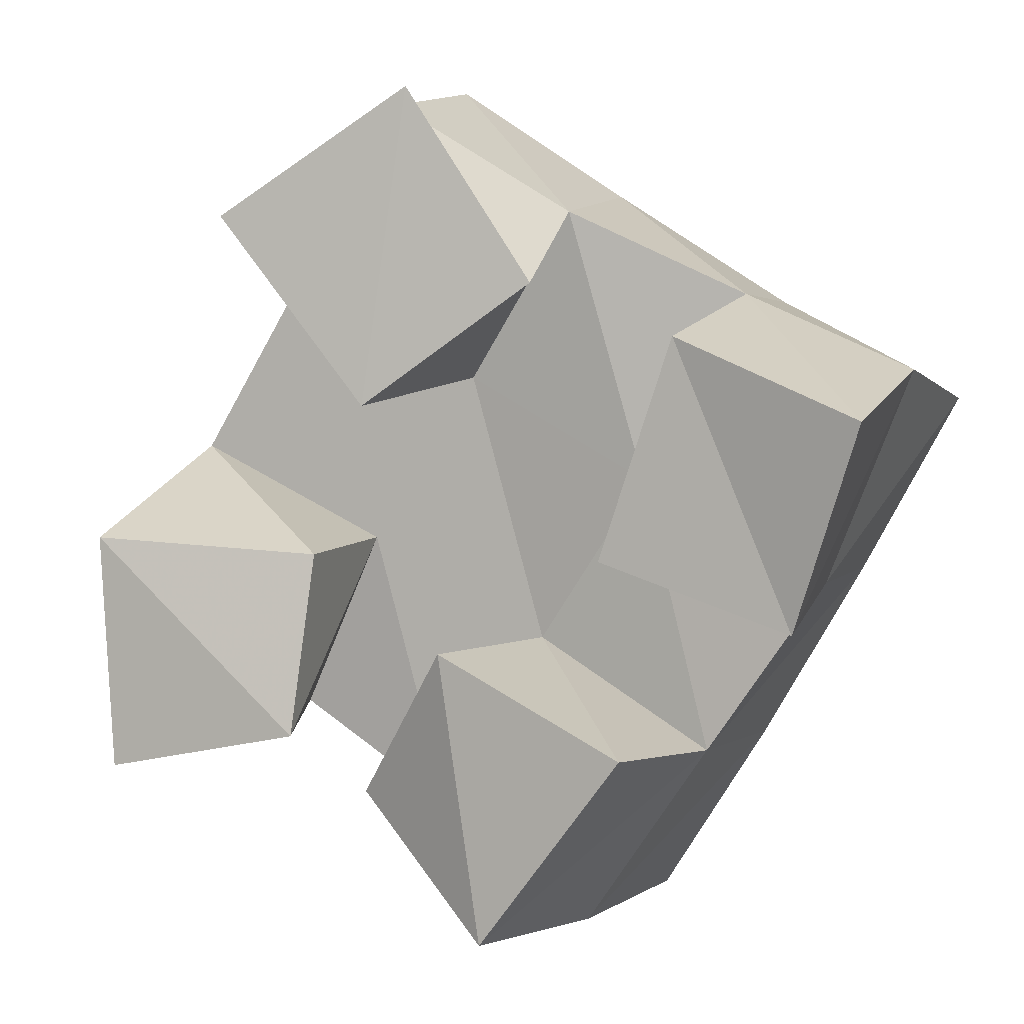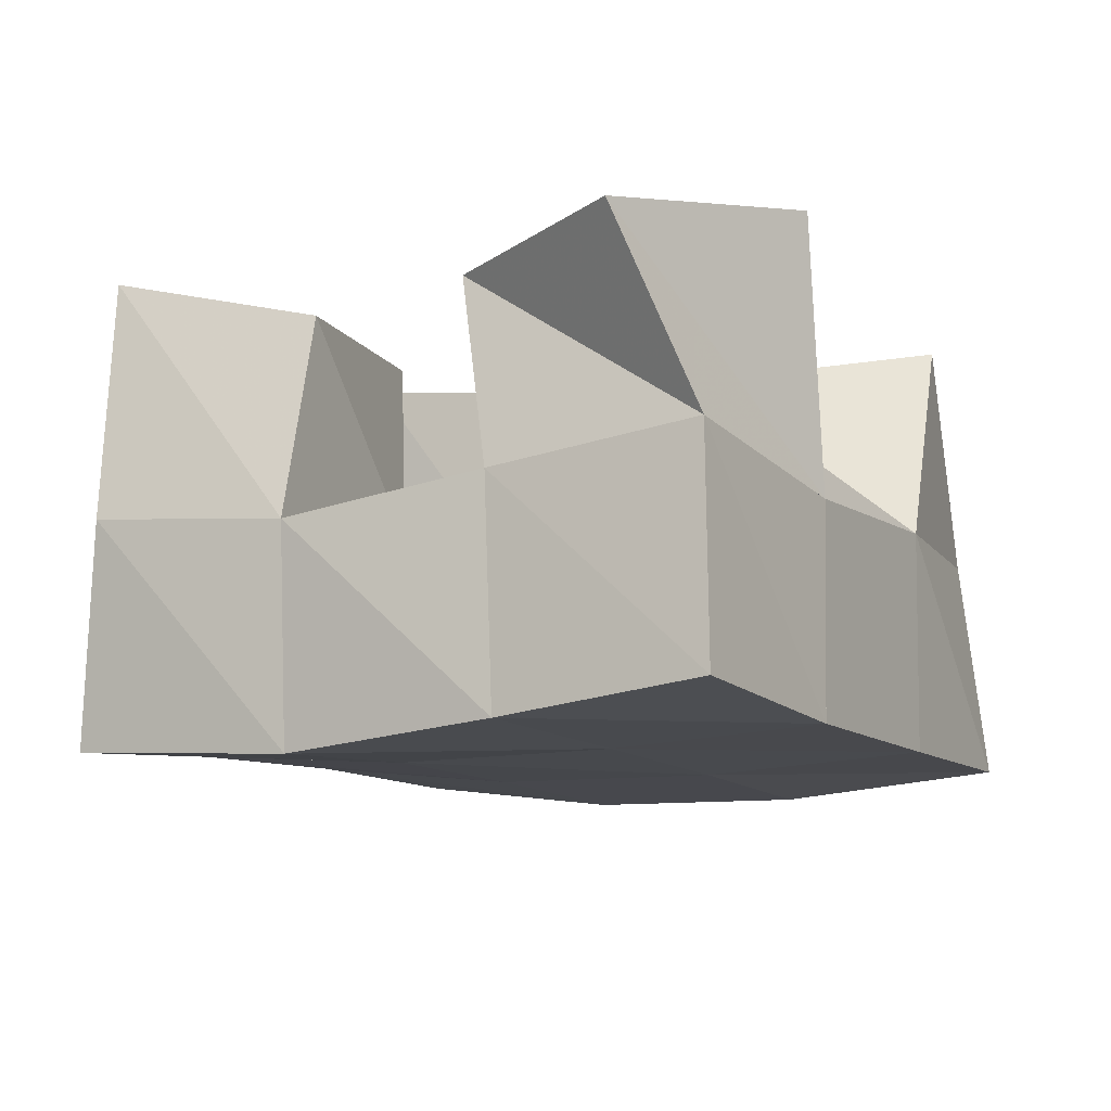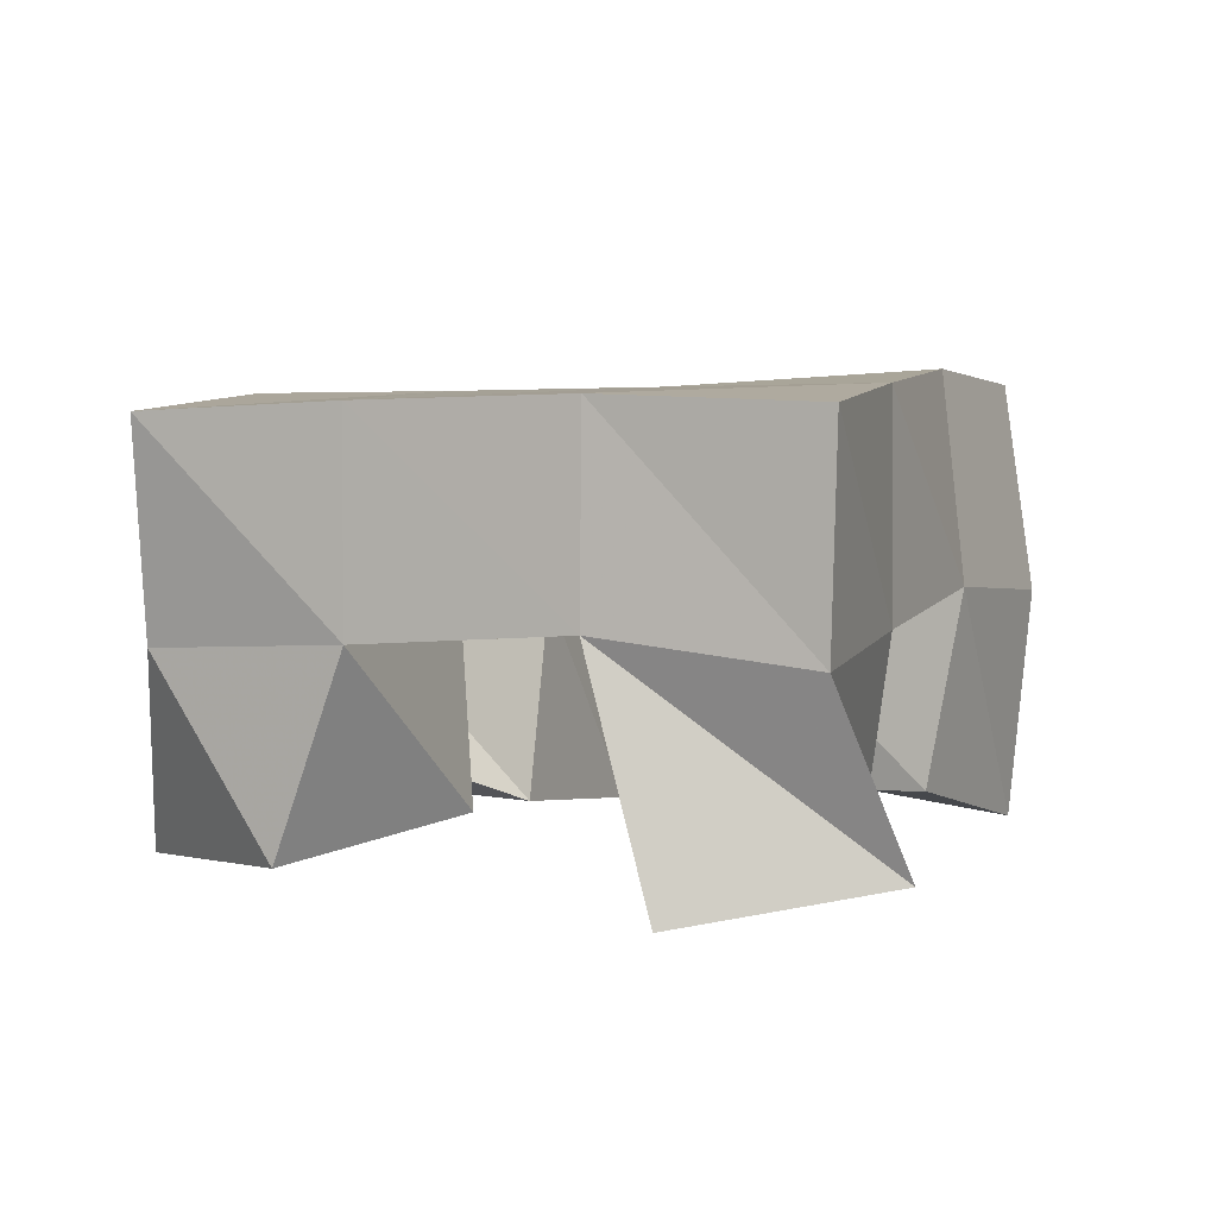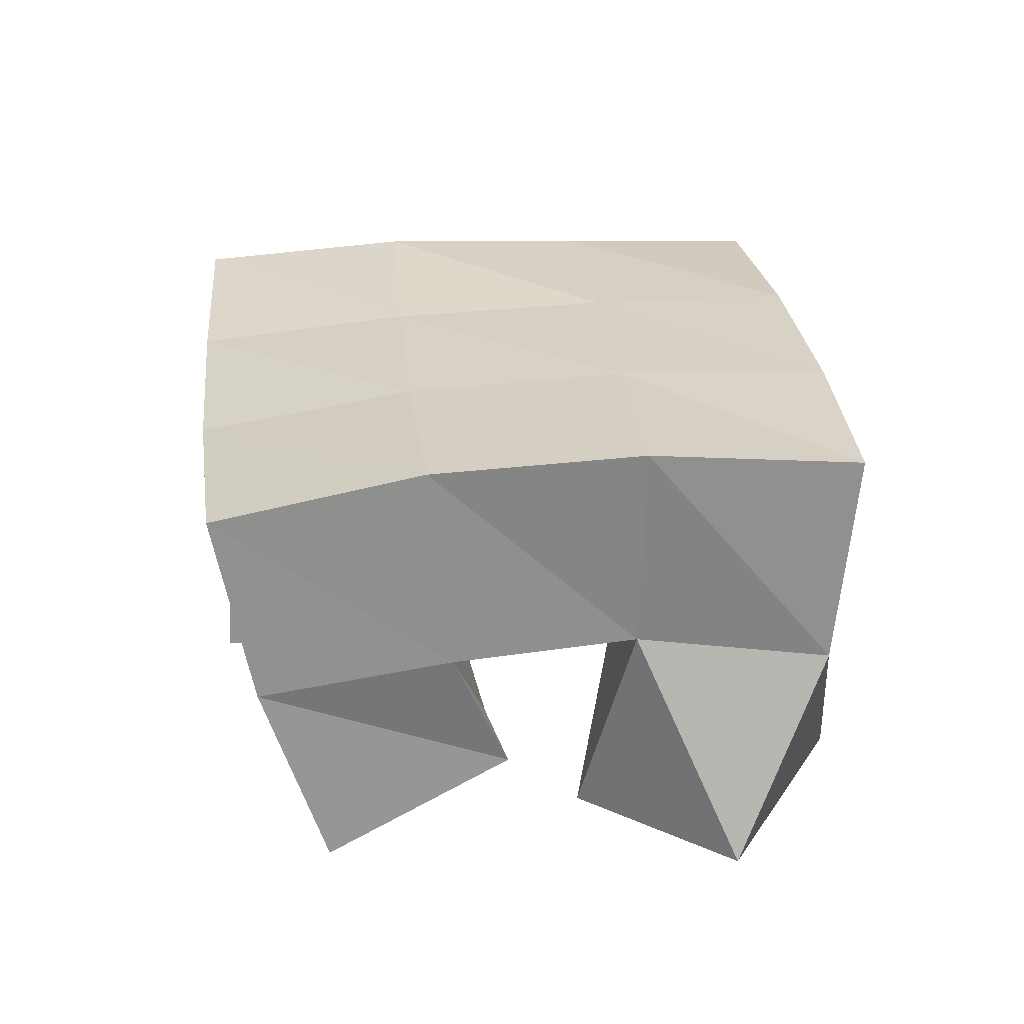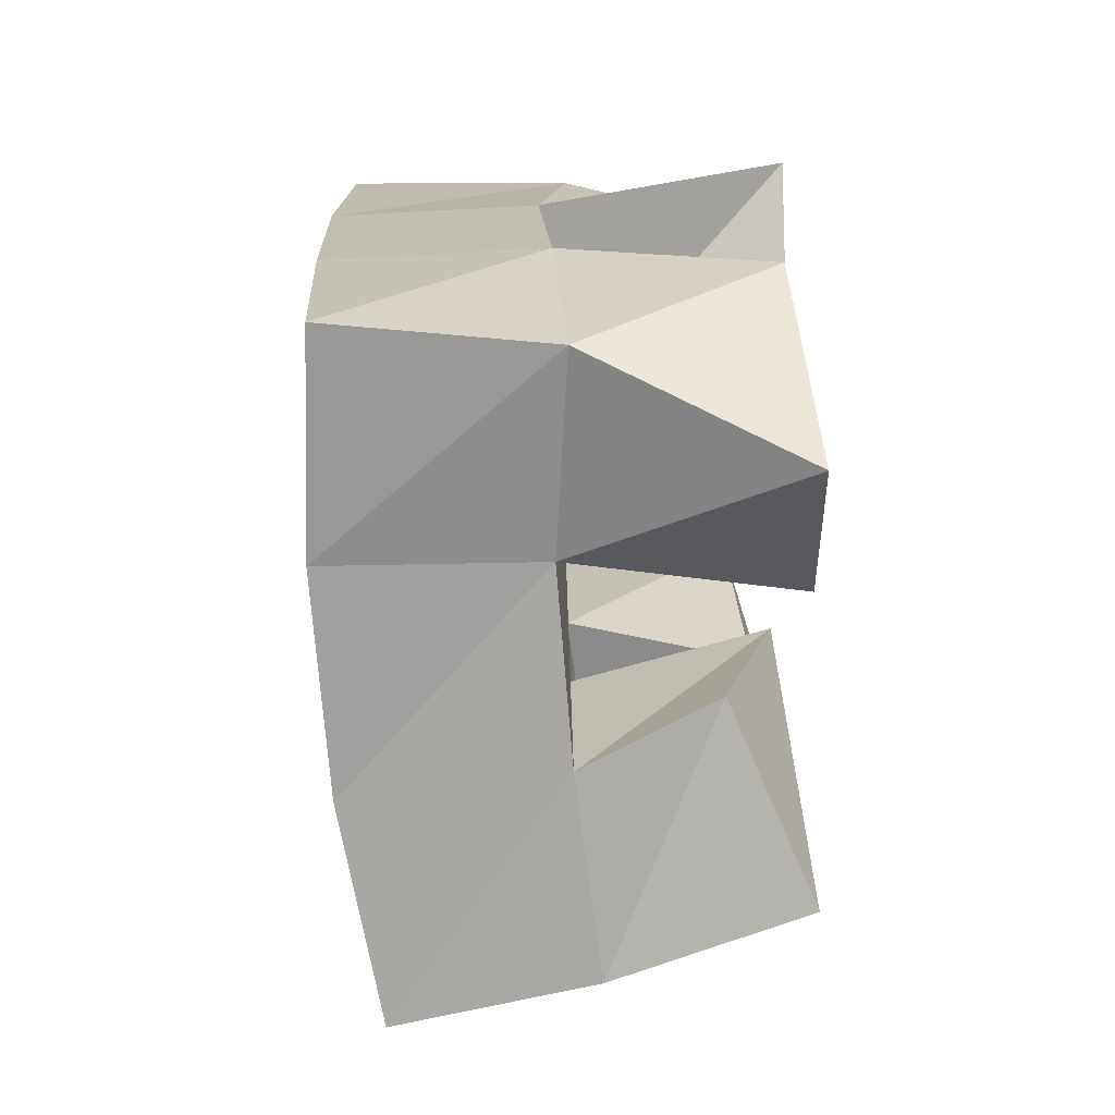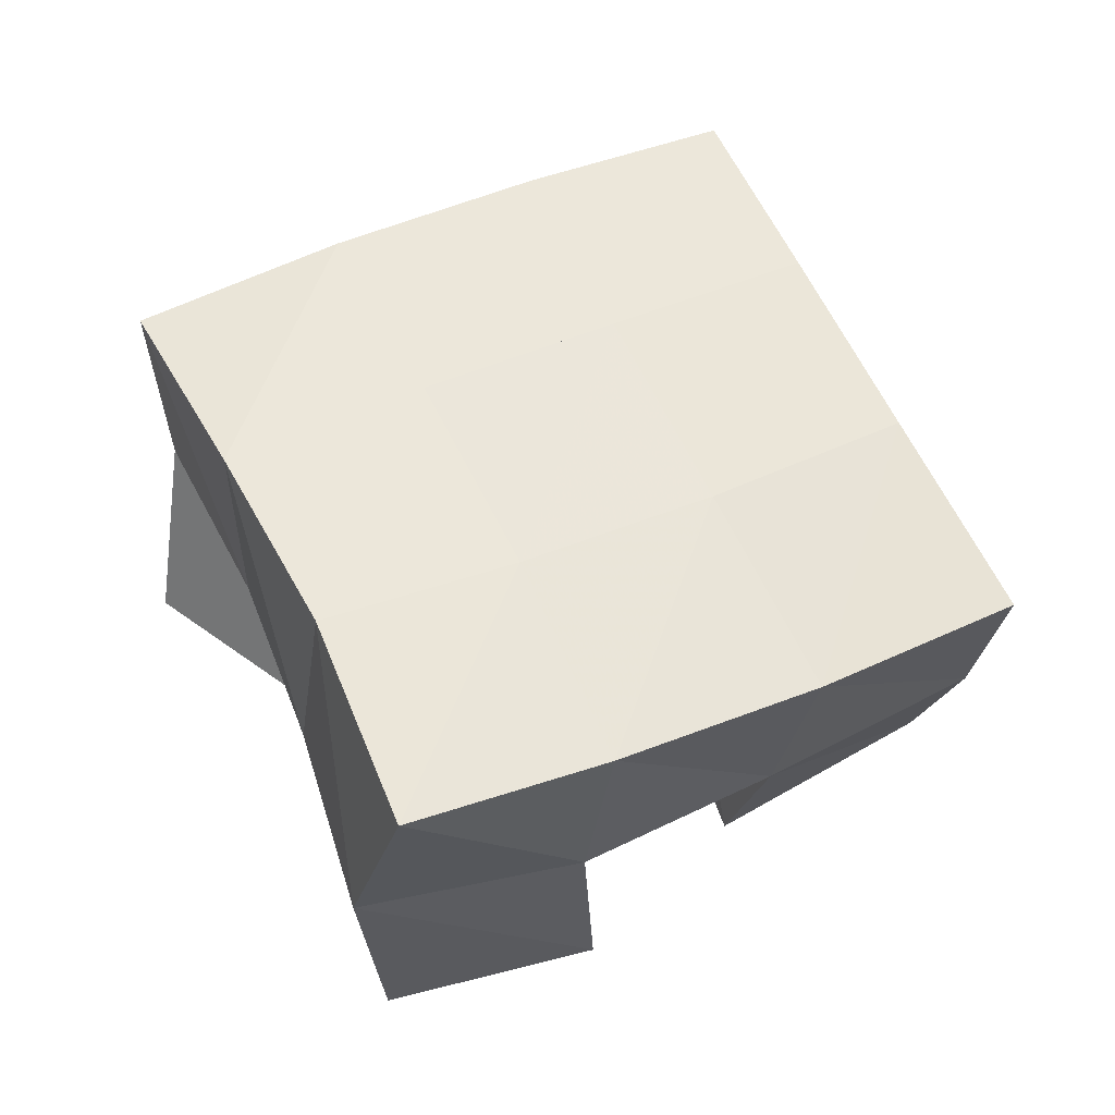
<metadata>
{"format":"obj","ext":"obj","renderer":"f3d","projection":"perspective","resolution":1024,"background":"white","views":[{"elev":10.9,"azim":18.2,"up":"+Z"},{"elev":75.9,"azim":179.5,"up":"+Z"},{"elev":5.8,"azim":-40.1,"up":"+Y"},{"elev":25.1,"azim":-157.3,"up":"+Y"},{"elev":-43.3,"azim":-88.4,"up":"+Z"},{"elev":55.8,"azim":93.6,"up":"+Y"}]}
</metadata>
<code>
v 3.132 0.1 -0.5077
v 3.119 0.149 -0.486
v 3.179 0.1001 -0.4962
v 3.162 0.1527 -0.5025
v 3.128 0.1053 -0.4526
v 3.135 0.1527 -0.4372
v 3.181 0.1108 -0.4543
v 3.181 0.1517 -0.4581
v 3.252 0.1088 -0.4511
v 3.25 0.1524 -0.4396
v 3.298 0.104 -0.4637
v 3.296 0.1482 -0.4612
v 3.267 0.1131 -0.3995
v 3.273 0.1593 -0.3944
v 3.312 0.1002 -0.4147
v 3.315 0.155 -0.4103
v 3.164 0.1 -0.3744
v 3.16 0.1567 -0.3923
v 3.198 0.1 -0.4166
v 3.206 0.1554 -0.4169
v 3.206 0.108 -0.345
v 3.188 0.1511 -0.3503
v 3.235 0.1084 -0.3882
v 3.231 0.1542 -0.3754
v 3.19 0.1188 -0.5141
v 3.2 0.1501 -0.5257
v 3.226 0.1 -0.5428
v 3.239 0.1449 -0.5503
v 3.214 0.1068 -0.4752
v 3.224 0.1539 -0.4813
v 3.259 0.1 -0.4951
v 3.269 0.1444 -0.5038
v 3.114 0.1994 -0.4832
v 3.159 0.2022 -0.5048
v 3.136 0.2021 -0.4384
v 3.182 0.2031 -0.4611
v 3.162 0.2039 -0.3931
v 3.205 0.2043 -0.4182
v 3.188 0.2026 -0.3487
v 3.229 0.2055 -0.3749
v 3.204 0.1994 -0.5287
v 3.229 0.2003 -0.4861
v 3.251 0.2025 -0.4438
v 3.273 0.2077 -0.4012
v 3.248 0.1907 -0.5548
v 3.273 0.1924 -0.5117
v 3.297 0.1968 -0.4672
v 3.319 0.2032 -0.4235
f 1 2 4
f 3 1 4
f 2 6 8
f 4 2 8
f 6 5 7
f 8 6 7
f 5 1 3
f 7 5 3
f 8 7 3
f 4 8 3
f 2 1 5
f 6 2 5
f 9 10 12
f 11 9 12
f 10 14 16
f 12 10 16
f 14 13 15
f 16 14 15
f 13 9 11
f 15 13 11
f 16 15 11
f 12 16 11
f 10 9 13
f 14 10 13
f 17 18 20
f 19 17 20
f 18 22 24
f 20 18 24
f 22 21 23
f 24 22 23
f 21 17 19
f 23 21 19
f 24 23 19
f 20 24 19
f 18 17 21
f 22 18 21
f 25 26 28
f 27 25 28
f 26 30 32
f 28 26 32
f 30 29 31
f 32 30 31
f 29 25 27
f 31 29 27
f 32 31 27
f 28 32 27
f 26 25 29
f 30 26 29
f 2 33 34
f 4 2 34
f 33 35 36
f 34 33 36
f 35 6 8
f 36 35 8
f 6 2 4
f 8 6 4
f 36 8 4
f 34 36 4
f 33 2 6
f 35 33 6
f 6 35 36
f 8 6 36
f 35 37 38
f 36 35 38
f 37 18 20
f 38 37 20
f 18 6 8
f 20 18 8
f 38 20 8
f 36 38 8
f 35 6 18
f 37 35 18
f 18 37 38
f 20 18 38
f 37 39 40
f 38 37 40
f 39 22 24
f 40 39 24
f 22 18 20
f 24 22 20
f 40 24 20
f 38 40 20
f 37 18 22
f 39 37 22
f 4 34 41
f 26 4 41
f 34 36 42
f 41 34 42
f 36 8 30
f 42 36 30
f 8 4 26
f 30 8 26
f 42 30 26
f 41 42 26
f 34 4 8
f 36 34 8
f 8 36 42
f 30 8 42
f 36 38 43
f 42 36 43
f 38 20 10
f 43 38 10
f 20 8 30
f 10 20 30
f 43 10 30
f 42 43 30
f 36 8 20
f 38 36 20
f 20 38 43
f 10 20 43
f 38 40 44
f 43 38 44
f 40 24 14
f 44 40 14
f 24 20 10
f 14 24 10
f 44 14 10
f 43 44 10
f 38 20 24
f 40 38 24
f 26 41 45
f 28 26 45
f 41 42 46
f 45 41 46
f 42 30 32
f 46 42 32
f 30 26 28
f 32 30 28
f 46 32 28
f 45 46 28
f 41 26 30
f 42 41 30
f 30 42 46
f 32 30 46
f 42 43 47
f 46 42 47
f 43 10 12
f 47 43 12
f 10 30 32
f 12 10 32
f 47 12 32
f 46 47 32
f 42 30 10
f 43 42 10
f 10 43 47
f 12 10 47
f 43 44 48
f 47 43 48
f 44 14 16
f 48 44 16
f 14 10 12
f 16 14 12
f 48 16 12
f 47 48 12
f 43 10 14
f 44 43 14

</code>
